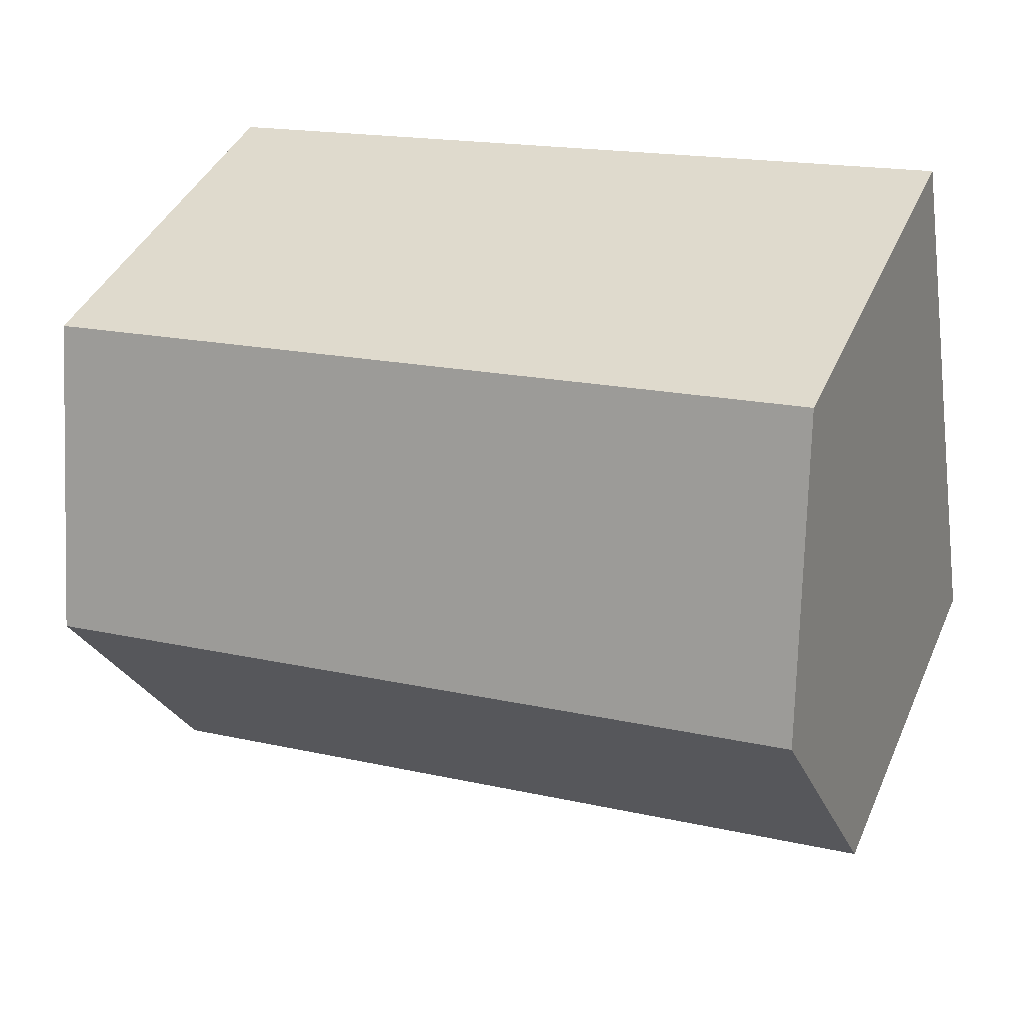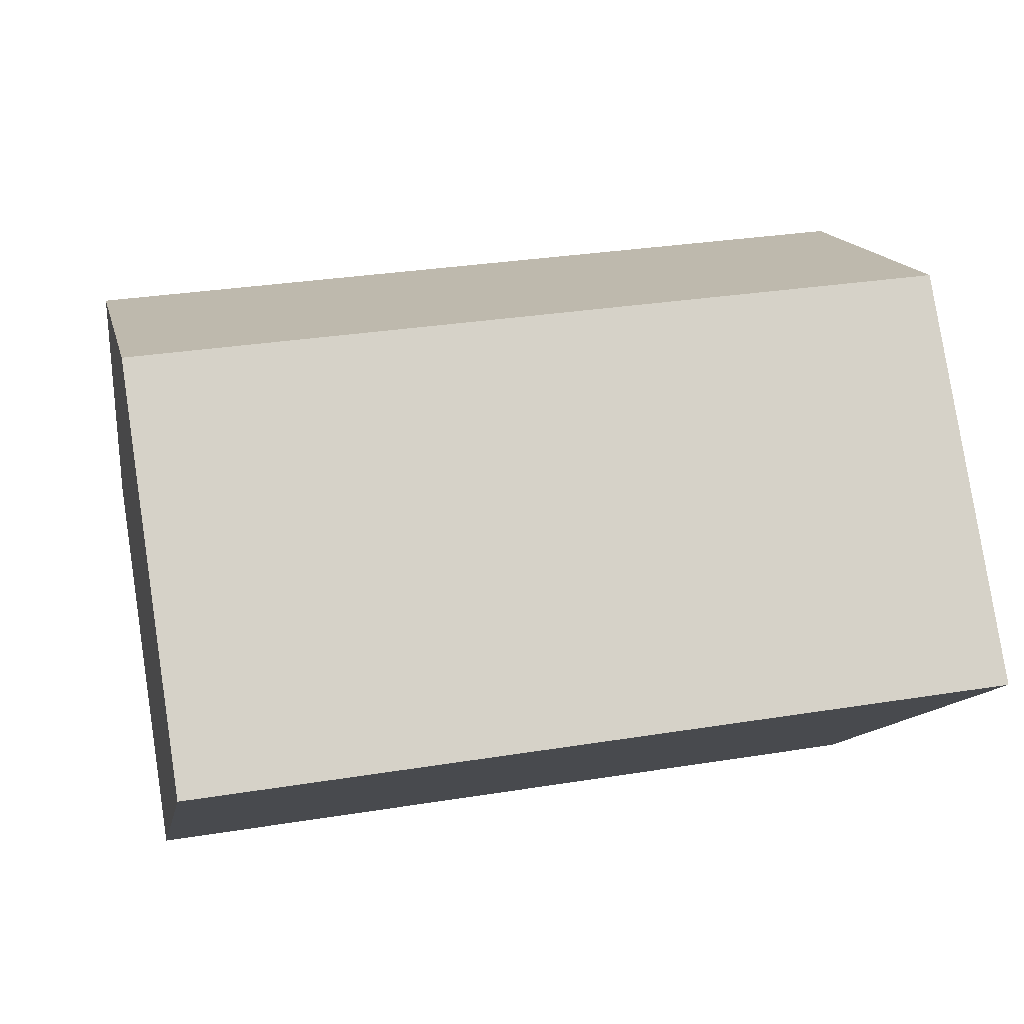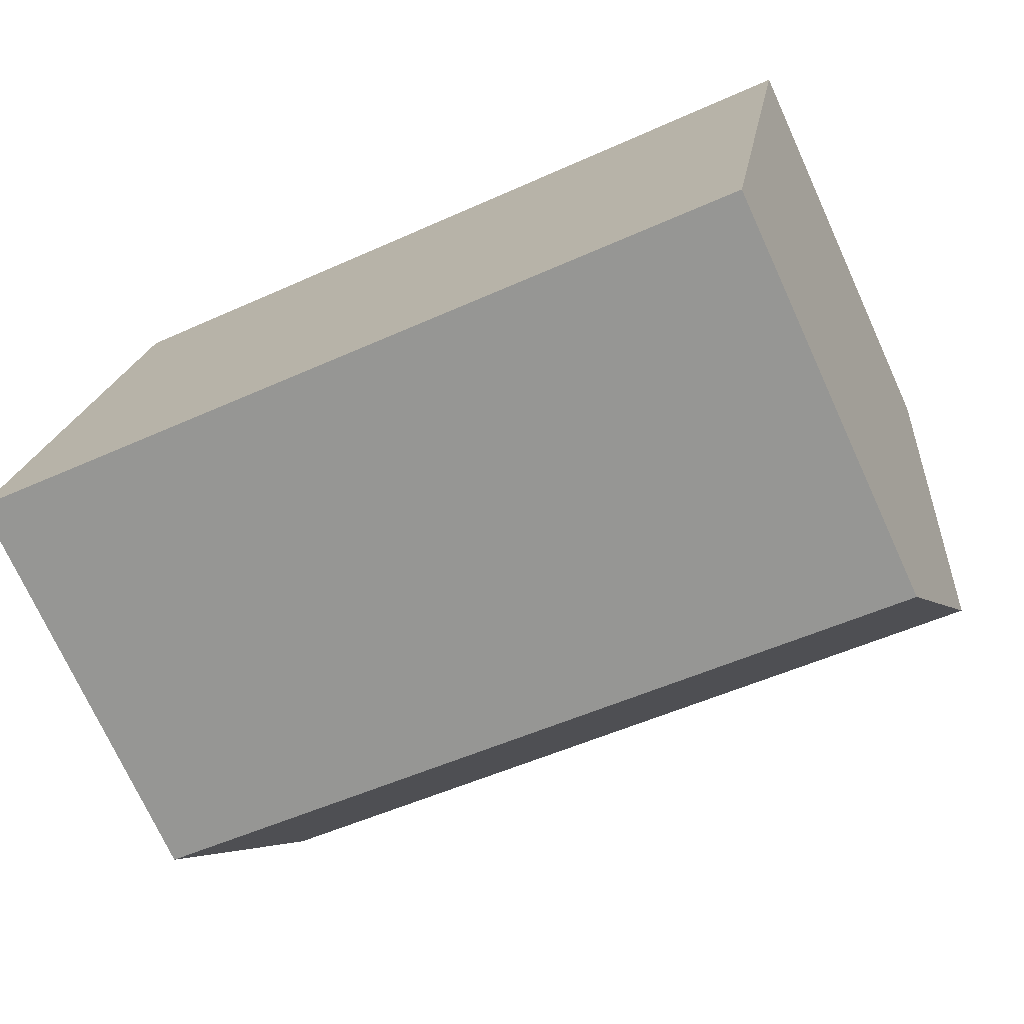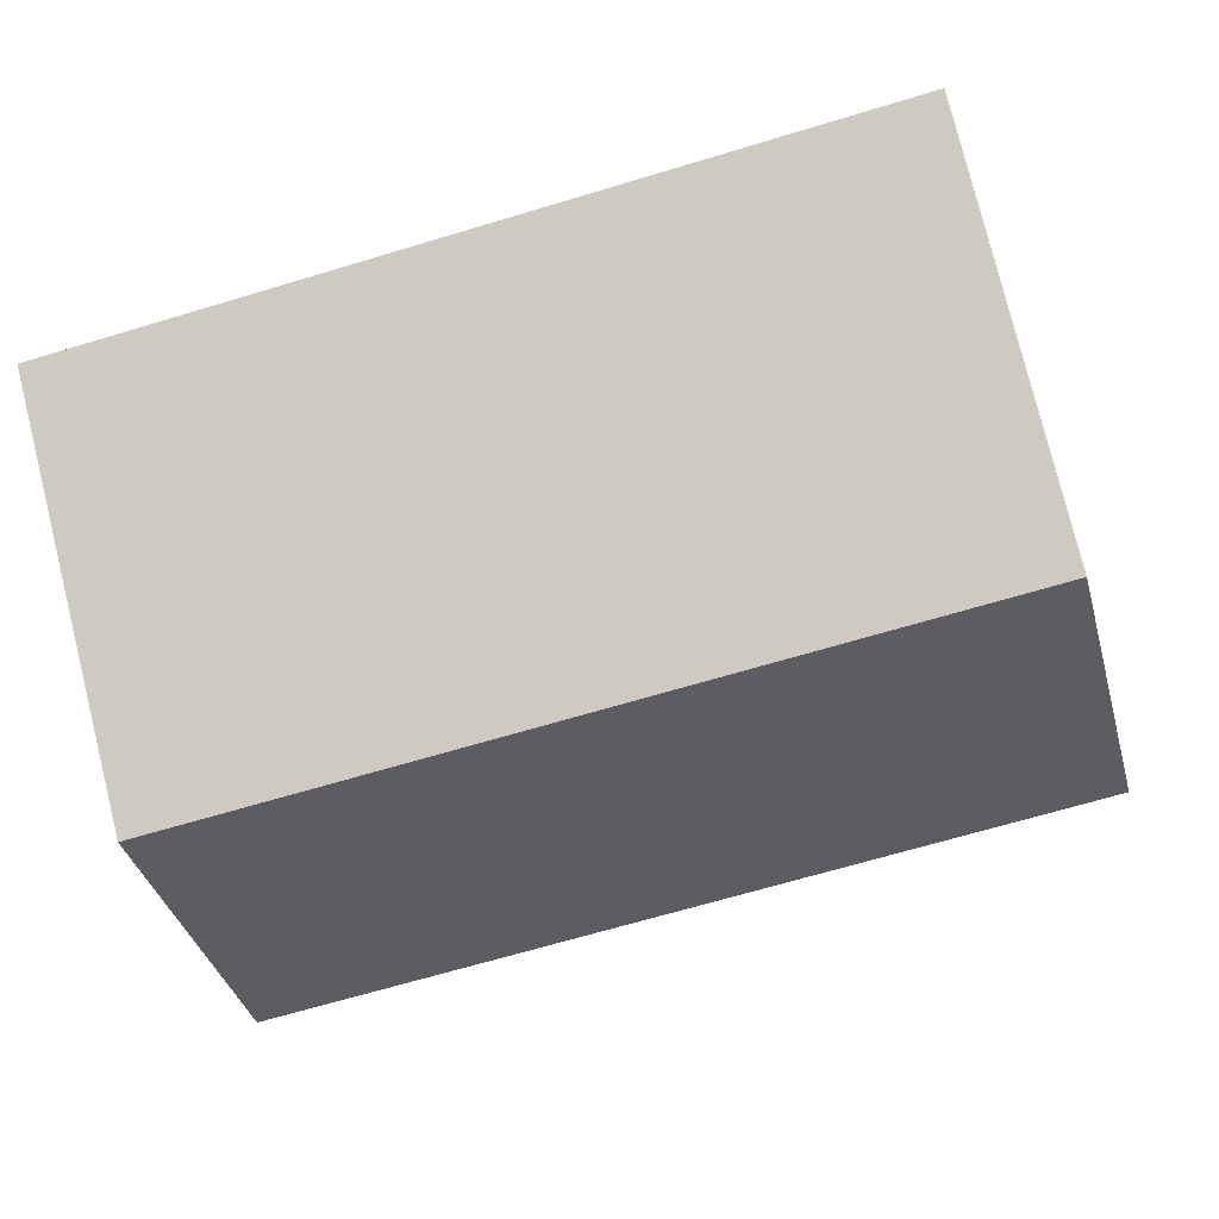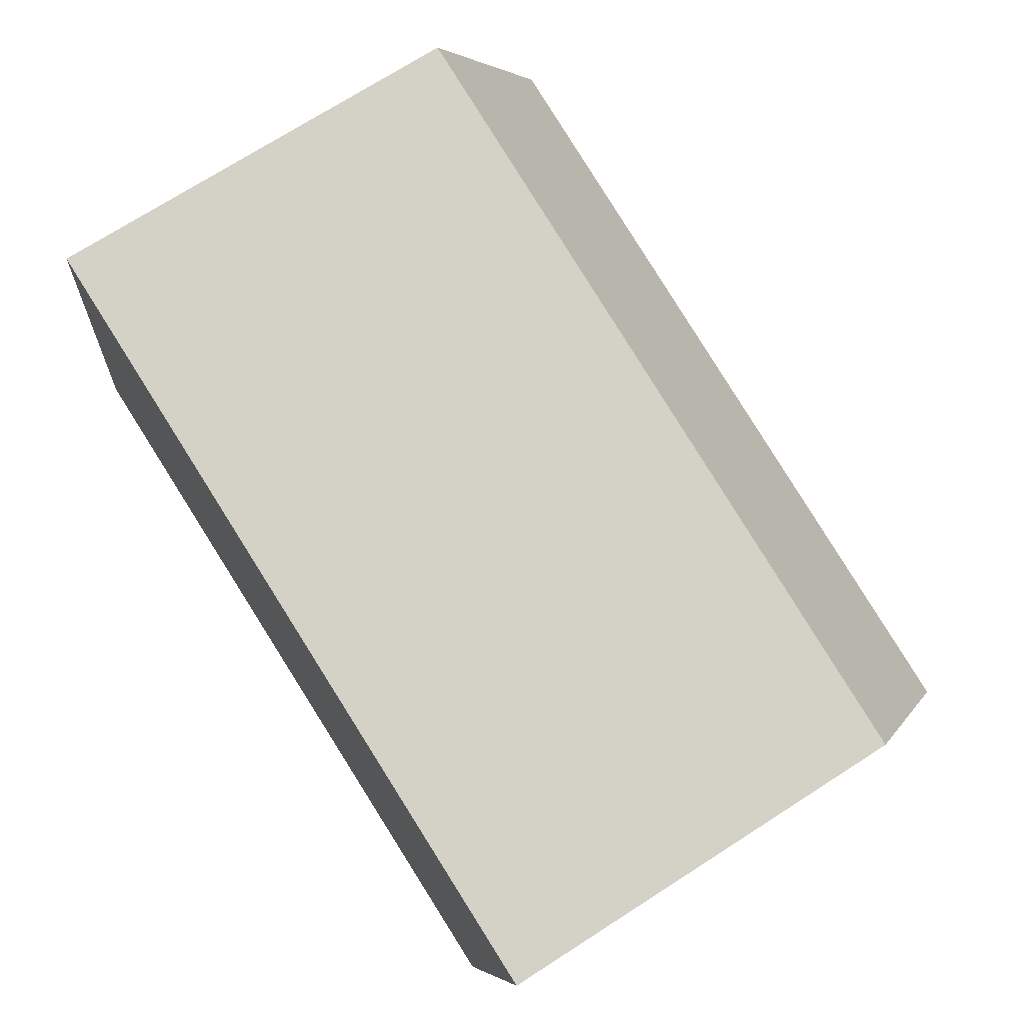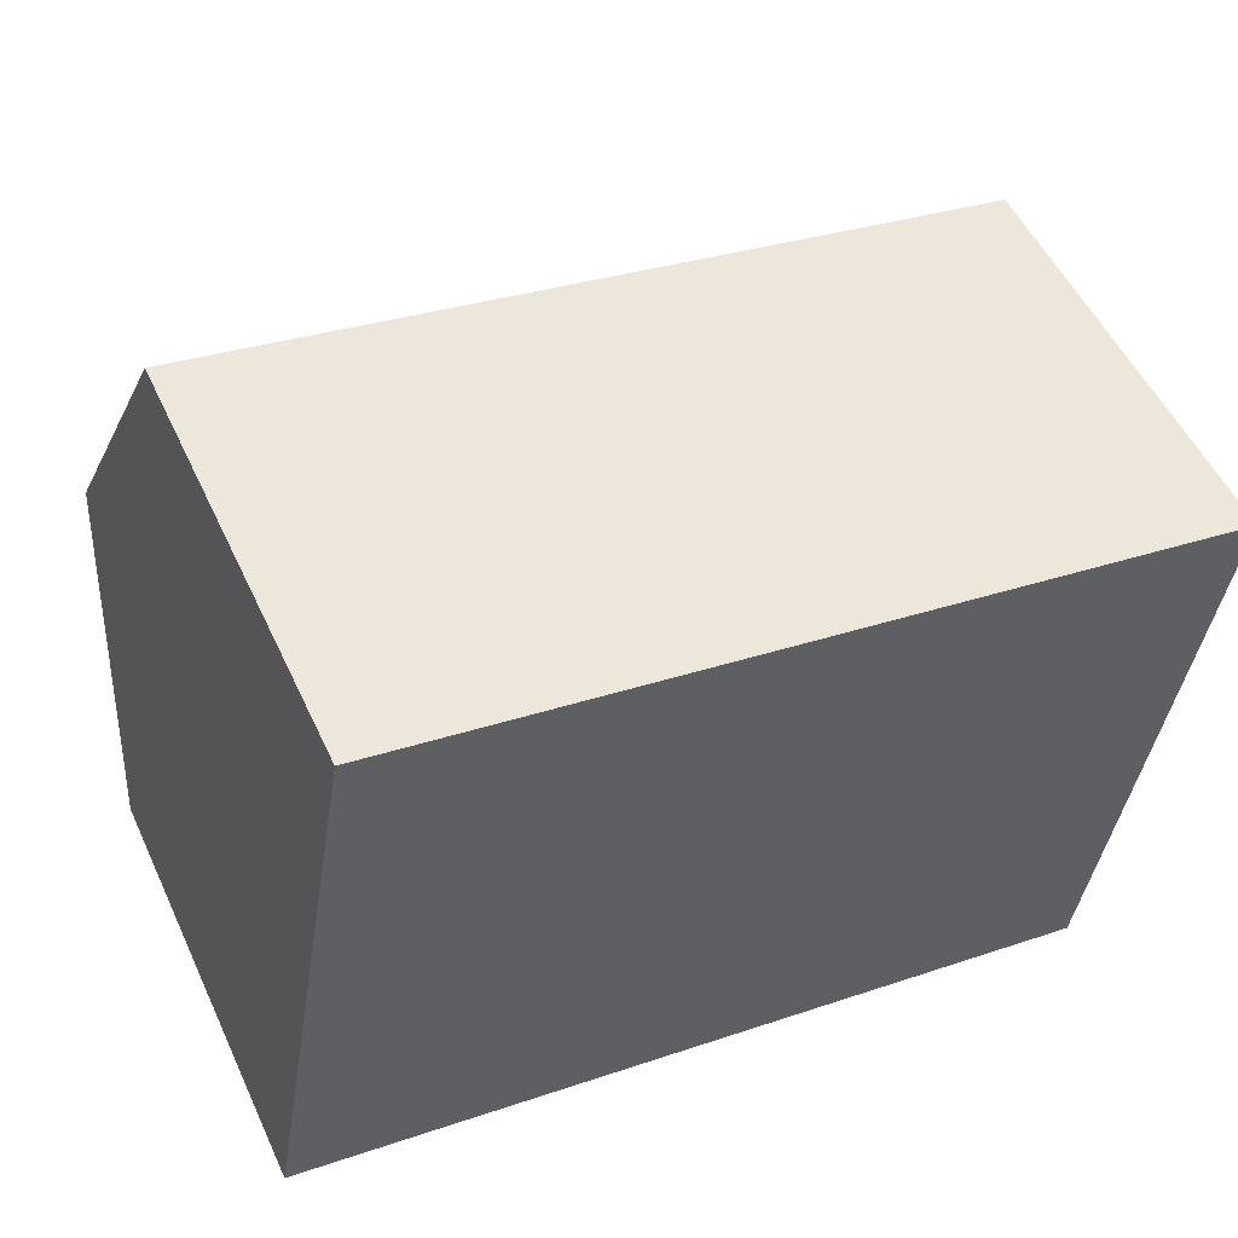
<metadata>
{"format":"obj","ext":"obj","renderer":"f3d","projection":"perspective","resolution":1024,"background":"white","views":[{"elev":41.4,"azim":-157.5,"up":"+Z"},{"elev":79.7,"azim":-8.7,"up":"+Z"},{"elev":-73.5,"azim":24.6,"up":"+Z"},{"elev":78.0,"azim":166.1,"up":"+Z"},{"elev":72.5,"azim":57.3,"up":"+Z"},{"elev":52.6,"azim":-24.6,"up":"+Z"}]}
</metadata>
<code>
v  0 3.671 2.248e-16
v  7.42 4.938 1.305
v  7.009 3.671 -1.203
v  0.425 4.938 2.506
v  7.831 3.67 3.817
v  0.849 3.673 5.009
v  7.009 7.366e-17 -1.203
v  0 0 0
v  0.849 -3.067e-16 5.009
v  0.425 -1.534e-16 2.506
v  7.831 -2.337e-16 3.817
v  7.42 -7.991e-17 1.305
g defaultobject
f 1 2 3
f 2 1 4
f 5 4 6
f 4 5 2
f 7 1 3
f 1 7 8
f 8 4 1
f 4 8 6
f 6 8 9
f 9 8 10
f 9 5 6
f 5 9 11
f 2 7 3
f 7 2 5
f 7 5 12
f 12 5 11
f 10 11 9
f 11 10 8
f 11 8 7
f 11 7 12

</code>
